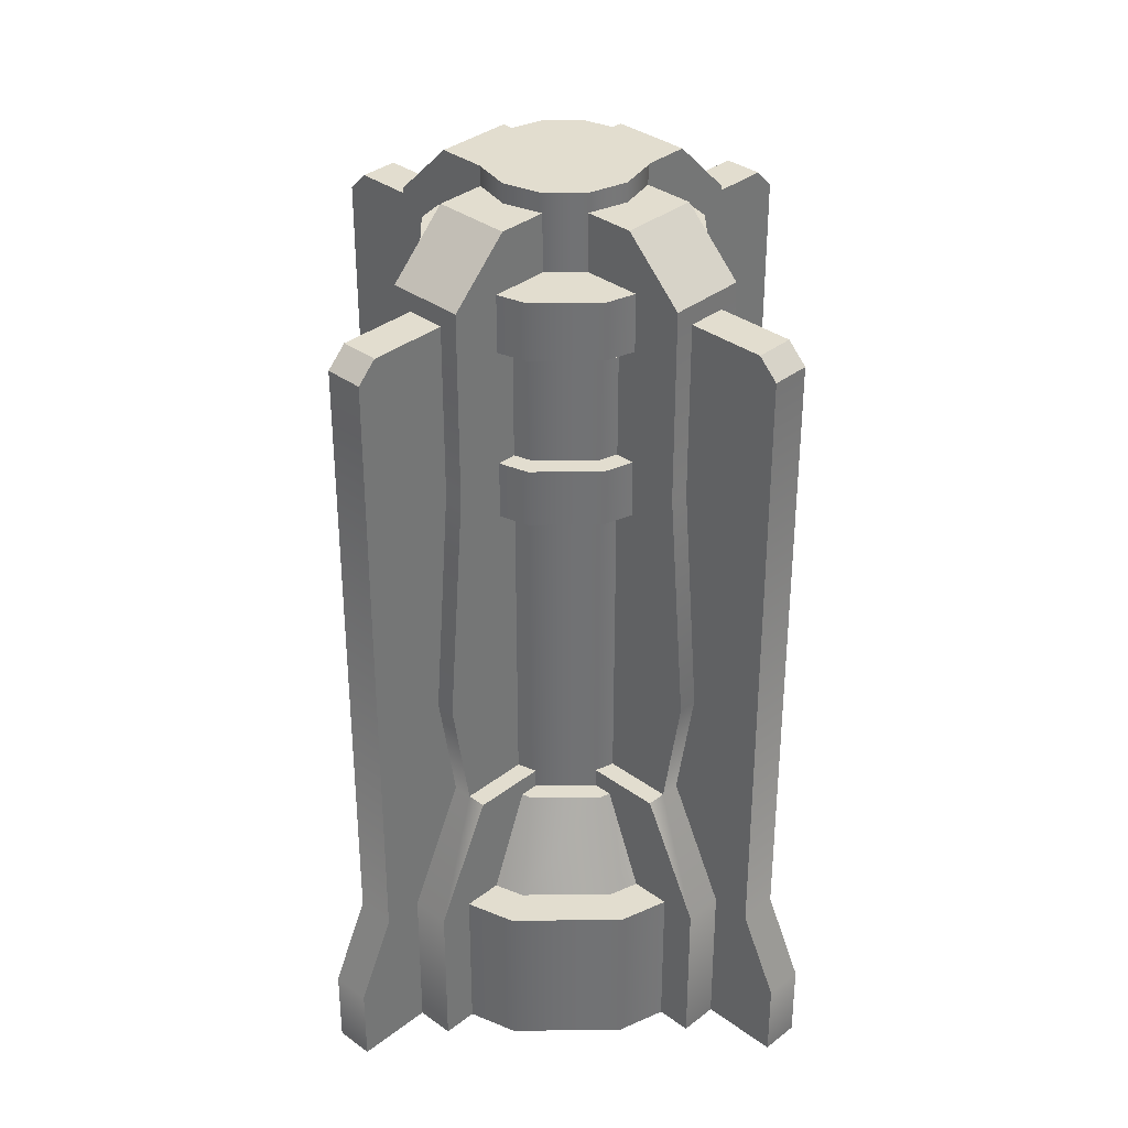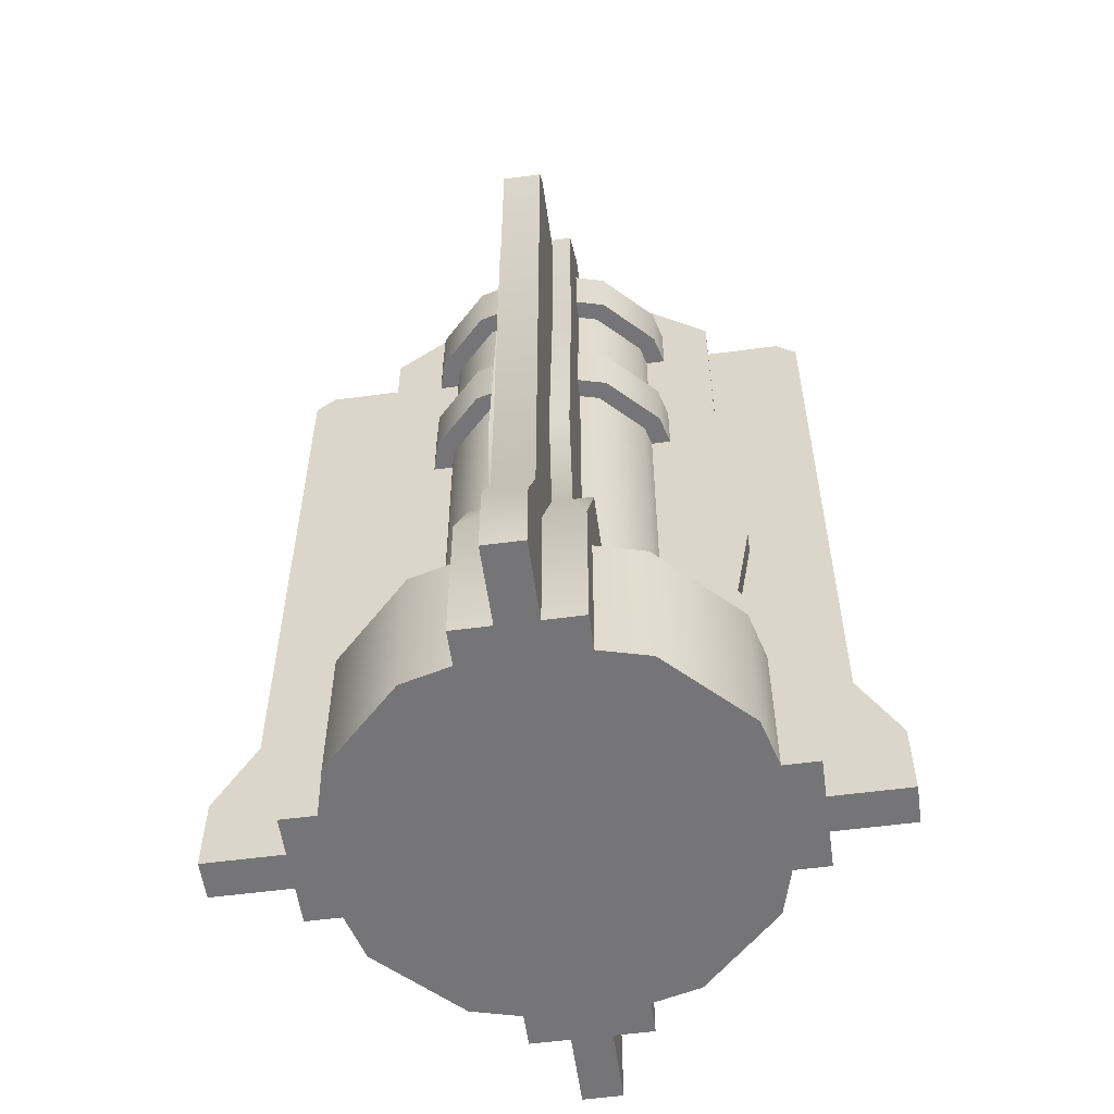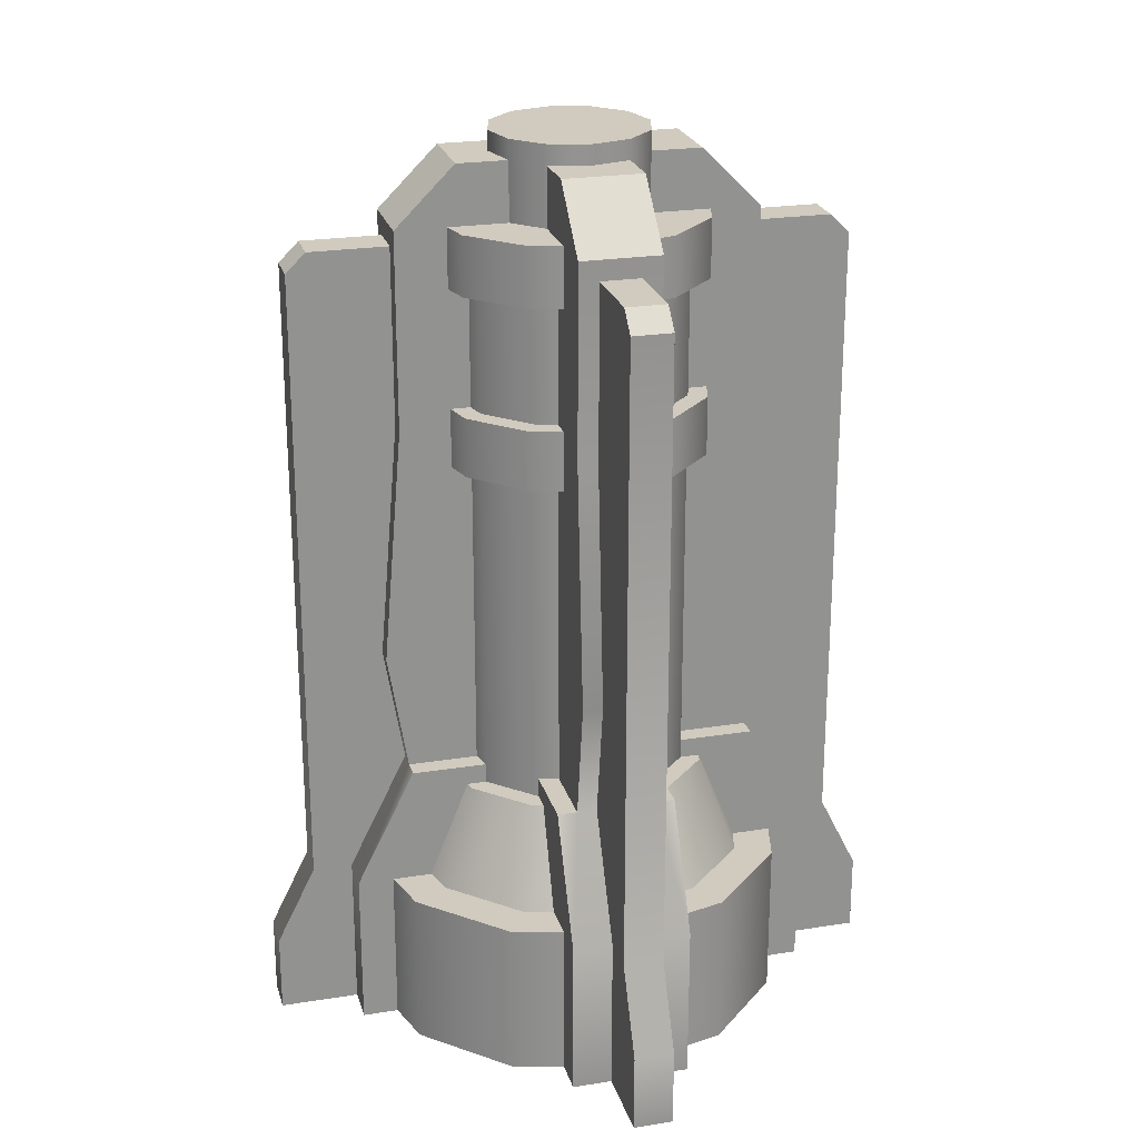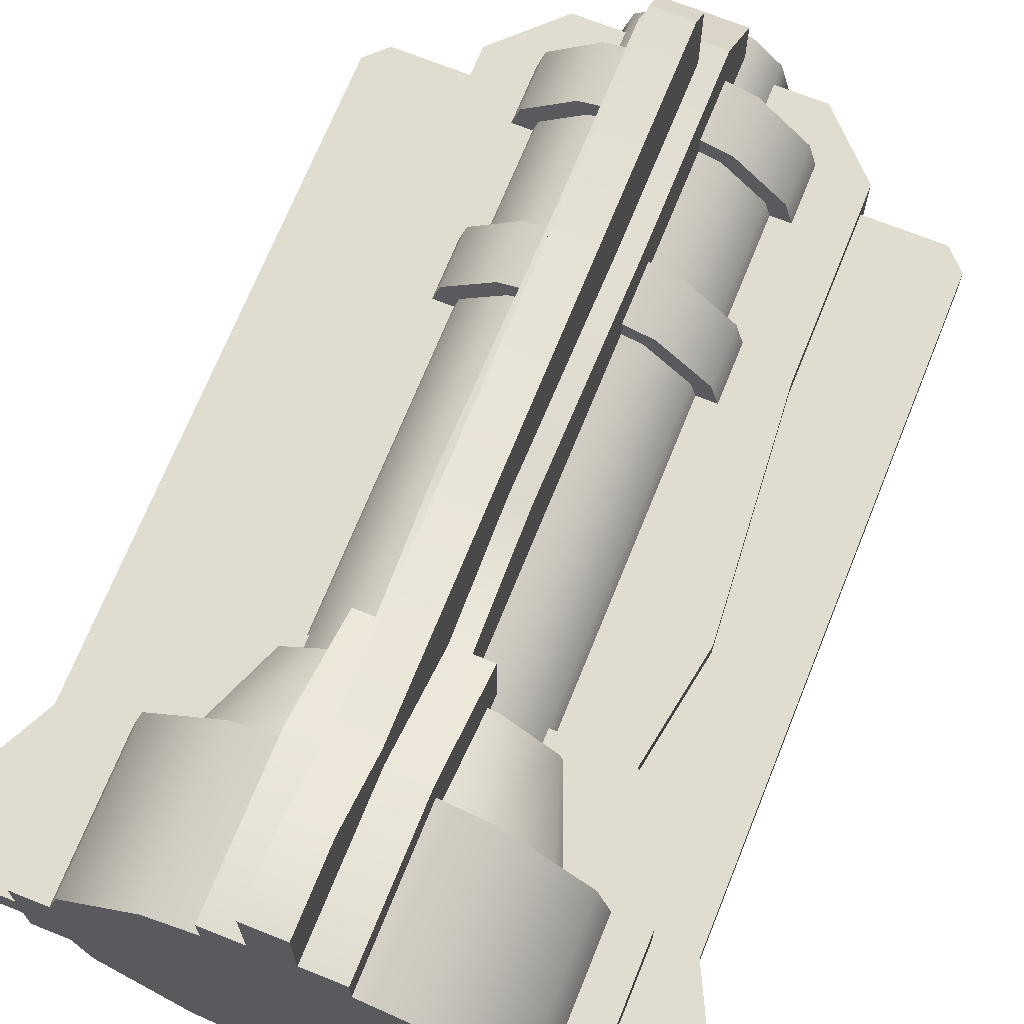
<metadata>
{"format":"obj","ext":"obj","renderer":"f3d","projection":"perspective","resolution":1024,"background":"white","views":[{"elev":34.9,"azim":-135.9,"up":"+Y"},{"elev":-56.6,"azim":-172.1,"up":"+Y"},{"elev":23.6,"azim":-14.9,"up":"+Y"},{"elev":69.7,"azim":21.9,"up":"+Z"}]}
</metadata>
<code>
v  0.372 0.806 -0
v  0.3222 0.806 -0.186
v  0.3222 2.418 -0.186
v  0.372 2.418 -0
v  0.186 0.806 -0.3222
v  0.186 2.418 -0.3222
v  -0 0.806 -0.372
v  -0 2.418 -0.372
v  -0.186 0.806 -0.3222
v  -0.186 2.418 -0.3222
v  -0.3222 0.806 -0.186
v  -0.3222 2.418 -0.186
v  -0.372 0.806 -0
v  -0.372 2.418 -0
v  -0.3222 0.806 0.186
v  -0.3222 2.418 0.186
v  -0.186 0.806 0.3222
v  -0.186 2.418 0.3222
v  -0 0.806 0.372
v  -0 2.418 0.372
v  0.186 0.806 0.3222
v  0.186 2.418 0.3222
v  0.3222 0.806 0.186
v  0.3222 2.418 0.186
g main_tube
f 1 2 3 4
f 2 5 6 3
f 5 7 8 6
f 7 9 10 8
f 9 11 12 10
f 11 13 14 12
f 13 15 16 14
f 15 17 18 16
f 17 19 20 18
f 19 21 22 20
f 21 23 24 22
f 23 1 4 24
v  0.248 2.604 0
v  0.2148 2.604 -0.124
v  0.2148 2.852 -0.124
v  0.248 2.852 0
v  0.124 2.604 -0.2148
v  0.124 2.852 -0.2148
v  -0 2.604 -0.248
v  -0 2.852 -0.248
v  -0.124 2.604 -0.2148
v  -0.124 2.852 -0.2148
v  -0.2148 2.604 -0.124
v  -0.2148 2.852 -0.124
v  -0.248 2.604 0
v  -0.248 2.852 0
v  -0.2148 2.604 0.124
v  -0.2148 2.852 0.124
v  -0.124 2.604 0.2148
v  -0.124 2.852 0.2148
v  -0 2.604 0.248
v  -0 2.852 0.248
v  0.124 2.604 0.2148
v  0.124 2.852 0.2148
v  0.2148 2.604 0.124
v  0.2148 2.852 0.124
g cap
f 25 26 27 28
f 26 29 30 27
f 29 31 32 30
f 31 33 34 32
f 33 35 36 34
f 35 37 38 36
f 37 39 40 38
f 39 41 42 40
f 41 43 44 42
f 43 45 46 44
f 45 47 48 46
f 47 25 28 48
f 27 30 32 48
f 32 34 36 40
f 36 38 40
f 40 42 44 48
f 44 46 48
f 32 40 48
f 28 27 48
v  0.5583 0 0.062
v  0.5583 0 -0.062
v  0.9923 0 -0.062
v  0.9923 0 0.062
v  0.5583 2.542 0.062
v  0.8063 2.542 0.062
v  0.8063 2.542 -0.062
v  0.5583 2.542 -0.062
v  0.992 0.248 0.062
v  0.5583 0.248 0.062
v  0.8683 0.496 0.062
v  0.8683 2.48 0.062
v  0.5583 0.496 0.062
v  0.992 0.248 -0.062
v  0.8683 0.496 -0.062
v  0.8683 2.48 -0.062
v  0.5583 0.248 -0.062
v  0.5583 0.496 -0.062
g tin_arm
f 49 50 51 52
f 53 54 55 56
f 49 52 57 58
f 59 60 54 61
f 61 54 53
f 51 62 57 52
f 59 63 64 60
f 50 65 62 51
f 63 66 56 64
f 56 55 64
f 54 60 64 55
f 59 61 58 57
f 63 59 57 62
f 65 66 63 62
v  0 2.79 0.124
v  0.372 2.79 0.124
v  0.372 2.79 -0.124
v  0 2.79 -0.124
v  0 0 0.186
v  0.744 0 0.186
v  0.744 0.496 0.186
v  0 0.496 0.186
v  0.558 1.984 0.124
v  0 1.984 0.124
v  0 1.24 0.124
v  0.62 1.24 0.124
v  0.558 1.984 -0.124
v  0.62 1.24 -0.124
v  0.744 -0 -0.186
v  0 -0 -0.186
v  0 0.496 -0.186
v  0.744 0.496 -0.186
v  0 1.24 -0.124
v  0 1.984 -0.124
v  0.558 2.604 0.124
v  0.558 2.604 -0.124
v  0 0.868 0.124
v  0.558 0.868 0.124
v  0.558 0.868 -0.124
v  0 0.868 -0.124
v  0.558 0.868 0.186
v  0 0.868 0.186
v  0.558 0.868 -0.186
v  0 0.868 -0.186
g thick_arm
f 67 68 69 70
f 71 72 73 74
f 75 76 77 78
f 79 75 78 80
f 81 82 83 84
f 85 86 79 80
f 68 87 88 69
f 87 68 67 76
f 75 87 76
f 89 90 78 77
f 88 87 75 79
f 90 91 80 78
f 70 69 88 79
f 86 70 79
f 80 91 92 85
f 74 73 93 94
f 95 84 83 96
f 82 81 72 71
f 90 89 94 93
f 92 91 95 96
f 90 93 73 91
f 91 73 84 95
f 72 81 84 73
v  -0.124 2.79 -0
v  -0.124 2.79 0.372
v  0.124 2.79 0.372
v  0.124 2.79 -0
v  -0.186 0 -0
v  -0.186 0 0.744
v  -0.186 0.496 0.744
v  -0.186 0.496 -0
v  -0.124 1.984 0.558
v  -0.124 1.984 -0
v  -0.124 1.24 -0
v  -0.124 1.24 0.62
v  0.124 1.984 0.558
v  0.124 1.24 0.62
v  0.186 -0 0.744
v  0.186 -0 -0
v  0.186 0.496 -0
v  0.186 0.496 0.744
v  0.124 1.24 -0
v  0.124 1.984 -0
v  -0.124 2.604 0.558
v  0.124 2.604 0.558
v  -0.124 0.868 -0
v  -0.124 0.868 0.558
v  0.124 0.868 0.558
v  0.124 0.868 -0
v  -0.186 0.868 0.558
v  -0.186 0.868 -0
v  0.186 0.868 0.558
v  0.186 0.868 -0
g thick_arm001
f 97 98 99 100
f 101 102 103 104
f 105 106 107 108
f 109 105 108 110
f 111 112 113 114
f 115 116 109 110
f 98 117 118 99
f 117 98 97 106
f 105 117 106
f 119 120 108 107
f 118 117 105 109
f 120 121 110 108
f 100 99 118 109
f 116 100 109
f 110 121 122 115
f 104 103 123 124
f 125 114 113 126
f 112 111 102 101
f 120 119 124 123
f 122 121 125 126
f 120 123 103 121
f 121 103 114 125
f 102 111 114 103
v  0 2.79 -0.124
v  -0.372 2.79 -0.124
v  -0.372 2.79 0.124
v  0 2.79 0.124
v  0 0 -0.186
v  -0.744 0 -0.186
v  -0.744 0.496 -0.186
v  0 0.496 -0.186
v  -0.558 1.984 -0.124
v  0 1.984 -0.124
v  0 1.24 -0.124
v  -0.62 1.24 -0.124
v  -0.558 1.984 0.124
v  -0.62 1.24 0.124
v  -0.744 -0 0.186
v  0 -0 0.186
v  0 0.496 0.186
v  -0.744 0.496 0.186
v  0 1.24 0.124
v  0 1.984 0.124
v  -0.558 2.604 -0.124
v  -0.558 2.604 0.124
v  0 0.868 -0.124
v  -0.558 0.868 -0.124
v  -0.558 0.868 0.124
v  0 0.868 0.124
v  -0.558 0.868 -0.186
v  0 0.868 -0.186
v  -0.558 0.868 0.186
v  0 0.868 0.186
g thick_arm002
f 127 128 129 130
f 131 132 133 134
f 135 136 137 138
f 139 135 138 140
f 141 142 143 144
f 145 146 139 140
f 128 147 148 129
f 147 128 127 136
f 135 147 136
f 149 150 138 137
f 148 147 135 139
f 150 151 140 138
f 130 129 148 139
f 146 130 139
f 140 151 152 145
f 134 133 153 154
f 155 144 143 156
f 142 141 132 131
f 150 149 154 153
f 152 151 155 156
f 150 153 133 151
f 151 133 144 155
f 132 141 144 133
v  0.124 2.79 -0
v  0.124 2.79 -0.372
v  -0.124 2.79 -0.372
v  -0.124 2.79 -0
v  0.186 0 -0
v  0.186 0 -0.744
v  0.186 0.496 -0.744
v  0.186 0.496 -0
v  0.124 1.984 -0.558
v  0.124 1.984 -0
v  0.124 1.24 -0
v  0.124 1.24 -0.62
v  -0.124 1.984 -0.558
v  -0.124 1.24 -0.62
v  -0.186 -0 -0.744
v  -0.186 -0 -0
v  -0.186 0.496 -0
v  -0.186 0.496 -0.744
v  -0.124 1.24 -0
v  -0.124 1.984 -0
v  0.124 2.604 -0.558
v  -0.124 2.604 -0.558
v  0.124 0.868 -0
v  0.124 0.868 -0.558
v  -0.124 0.868 -0.558
v  -0.124 0.868 -0
v  0.186 0.868 -0.558
v  0.186 0.868 -0
v  -0.186 0.868 -0.558
v  -0.186 0.868 -0
g thick_arm003
f 157 158 159 160
f 161 162 163 164
f 165 166 167 168
f 169 165 168 170
f 171 172 173 174
f 175 176 169 170
f 158 177 178 159
f 177 158 157 166
f 165 177 166
f 179 180 168 167
f 178 177 165 169
f 180 181 170 168
f 160 159 178 169
f 176 160 169
f 170 181 182 175
f 164 163 183 184
f 185 174 173 186
f 172 171 162 161
f 180 179 184 183
f 182 181 185 186
f 180 183 163 181
f 181 163 174 185
f 162 171 174 163
v  -0.062 0 0.5583
v  0.062 0 0.5583
v  0.062 0 0.9923
v  -0.062 0 0.9923
v  -0.062 2.542 0.5583
v  -0.062 2.542 0.8063
v  0.062 2.542 0.8063
v  0.062 2.542 0.5583
v  -0.062 0.248 0.992
v  -0.062 0.248 0.5583
v  -0.062 0.496 0.8683
v  -0.062 2.48 0.8683
v  -0.062 0.496 0.5583
v  0.062 0.248 0.992
v  0.062 0.496 0.8683
v  0.062 2.48 0.8683
v  0.062 0.248 0.5583
v  0.062 0.496 0.5583
g tin_arm001
f 187 188 189 190
f 191 192 193 194
f 187 190 195 196
f 197 198 192 199
f 199 192 191
f 189 200 195 190
f 197 201 202 198
f 188 203 200 189
f 201 204 194 202
f 194 193 202
f 192 198 202 193
f 197 199 196 195
f 201 197 195 200
f 203 204 201 200
v  -0.5583 0 -0.062
v  -0.5583 0 0.062
v  -0.9923 0 0.062
v  -0.9923 0 -0.062
v  -0.5583 2.542 -0.062
v  -0.8063 2.542 -0.062
v  -0.8063 2.542 0.062
v  -0.5583 2.542 0.062
v  -0.992 0.248 -0.062
v  -0.5583 0.248 -0.062
v  -0.8683 0.496 -0.062
v  -0.8683 2.48 -0.062
v  -0.5583 0.496 -0.062
v  -0.992 0.248 0.062
v  -0.8683 0.496 0.062
v  -0.8683 2.48 0.062
v  -0.5583 0.248 0.062
v  -0.5583 0.496 0.062
g tin_arm002
f 205 206 207 208
f 209 210 211 212
f 205 208 213 214
f 215 216 210 217
f 217 210 209
f 207 218 213 208
f 215 219 220 216
f 206 221 218 207
f 219 222 212 220
f 212 211 220
f 210 216 220 211
f 215 217 214 213
f 219 215 213 218
f 221 222 219 218
v  0.062 0 -0.5583
v  -0.062 0 -0.5583
v  -0.062 0 -0.9923
v  0.062 0 -0.9923
v  0.062 2.542 -0.5583
v  0.062 2.542 -0.8063
v  -0.062 2.542 -0.8063
v  -0.062 2.542 -0.5583
v  0.062 0.248 -0.992
v  0.062 0.248 -0.5583
v  0.062 0.496 -0.8683
v  0.062 2.48 -0.8683
v  0.062 0.496 -0.5583
v  -0.062 0.248 -0.992
v  -0.062 0.496 -0.8683
v  -0.062 2.48 -0.8683
v  -0.062 0.248 -0.5583
v  -0.062 0.496 -0.5583
g tin_arm003
f 223 224 225 226
f 227 228 229 230
f 223 226 231 232
f 233 234 228 235
f 235 228 227
f 225 236 231 226
f 233 237 238 234
f 224 239 236 225
f 237 240 230 238
f 230 229 238
f 228 234 238 229
f 233 235 232 231
f 237 233 231 236
f 239 240 237 236
v  0.558 0.496 -0
v  0.4832 0.496 -0.279
v  0.3759 0.806 -0.217
v  0.434 0.806 -0
v  0.279 0.496 -0.4832
v  0.217 0.806 -0.3759
v  -0 0.496 -0.558
v  -0 0.806 -0.434
v  -0.279 0.496 -0.4832
v  -0.217 0.806 -0.3759
v  -0.4832 0.496 -0.279
v  -0.3759 0.806 -0.217
v  -0.558 0.496 -0
v  -0.434 0.806 -0
v  -0.4832 0.496 0.279
v  -0.3759 0.806 0.217
v  -0.279 0.496 0.4832
v  -0.217 0.806 0.3759
v  -0 0.496 0.558
v  -0 0.806 0.434
v  0.279 0.496 0.4832
v  0.217 0.806 0.3759
v  0.4832 0.496 0.279
v  0.3759 0.806 0.217
g base_cone
f 241 242 243 244
f 242 245 246 243
f 245 247 248 246
f 247 249 250 248
f 249 251 252 250
f 251 253 254 252
f 253 255 256 254
f 255 257 258 256
f 257 259 260 258
f 259 261 262 260
f 261 263 264 262
f 263 241 244 264
f 243 246 248 264
f 248 250 252 256
f 252 254 256
f 256 258 260 264
f 260 262 264
f 248 256 264
f 244 243 264
v  -0 0 -0.682
v  -0 0.496 -0.682
v  0.341 0.496 -0.5906
v  0.341 0 -0.5906
v  -0 0.496 -0.558
v  0.279 0.496 -0.4832
v  0.5906 0.496 -0.341
v  0.5906 0 -0.341
v  0.4832 0.496 -0.279
v  0.682 0.496 -0
v  0.682 0 -0
v  0.558 0.496 -0
v  0.5906 0.496 0.341
v  0.5906 0 0.341
v  0.4832 0.496 0.279
v  0.341 0.496 0.5906
v  0.341 0 0.5906
v  0.279 0.496 0.4832
v  -0 0.496 0.682
v  -0 0 0.682
v  -0 0.496 0.558
v  -0.341 0.496 0.5906
v  -0.341 0 0.5906
v  -0.279 0.496 0.4832
v  -0.5906 0.496 0.341
v  -0.5906 0 0.341
v  -0.4832 0.496 0.279
v  -0.682 0.496 0
v  -0.682 0 0
v  -0.558 0.496 0
v  -0.5906 0.496 -0.341
v  -0.5906 0 -0.341
v  -0.4832 0.496 -0.279
v  -0.341 0.496 -0.5906
v  -0.341 0 -0.5906
v  -0.279 0.496 -0.4832
g base
f 265 266 267 268
f 266 269 270 267
f 268 267 271 272
f 267 270 273 271
f 272 271 274 275
f 271 273 276 274
f 275 274 277 278
f 274 276 279 277
f 278 277 280 281
f 277 279 282 280
f 281 280 283 284
f 280 282 285 283
f 284 283 286 287
f 283 285 288 286
f 287 286 289 290
f 286 288 291 289
f 290 289 292 293
f 289 291 294 292
f 293 292 295 296
f 292 294 297 295
f 296 295 298 299
f 295 297 300 298
f 299 298 266 265
f 298 300 269 266
f 272 275 278 265
f 278 281 284 290
f 284 287 290
f 290 293 296 265
f 296 299 265
f 278 290 265
f 268 272 265
v  -0 1.86 -0.434
v  -0 2.046 -0.434
v  0.217 2.046 -0.3759
v  0.217 1.86 -0.3759
v  -0 2.046 -0.372
v  0.186 2.046 -0.3222
v  -0 1.86 -0.372
v  0.186 1.86 -0.3222
v  0.3759 2.046 -0.217
v  0.3759 1.86 -0.217
v  0.3222 2.046 -0.186
v  0.3222 1.86 -0.186
v  0.434 2.046 -0
v  0.434 1.86 -0
v  0.372 2.046 -0
v  0.372 1.86 -0
v  0.3759 2.046 0.217
v  0.3759 1.86 0.217
v  0.3222 2.046 0.186
v  0.3222 1.86 0.186
v  0.217 2.046 0.3759
v  0.217 1.86 0.3759
v  0.186 2.046 0.3222
v  0.186 1.86 0.3222
v  -0 2.046 0.434
v  -0 1.86 0.434
v  -0 2.046 0.372
v  -0 1.86 0.372
v  -0.217 2.046 0.3759
v  -0.217 1.86 0.3759
v  -0.186 2.046 0.3222
v  -0.186 1.86 0.3222
v  -0.3759 2.046 0.217
v  -0.3759 1.86 0.217
v  -0.3222 2.046 0.186
v  -0.3222 1.86 0.186
v  -0.434 2.046 0
v  -0.434 1.86 0
v  -0.372 2.046 0
v  -0.372 1.86 0
v  -0.3759 2.046 -0.217
v  -0.3759 1.86 -0.217
v  -0.3222 2.046 -0.186
v  -0.3222 1.86 -0.186
v  -0.217 2.046 -0.3759
v  -0.217 1.86 -0.3759
v  -0.186 2.046 -0.3222
v  -0.186 1.86 -0.3222
g middle_ring
f 301 302 303 304
f 302 305 306 303
f 307 301 304 308
f 304 303 309 310
f 303 306 311 309
f 308 304 310 312
f 310 309 313 314
f 309 311 315 313
f 312 310 314 316
f 314 313 317 318
f 313 315 319 317
f 316 314 318 320
f 318 317 321 322
f 317 319 323 321
f 320 318 322 324
f 322 321 325 326
f 321 323 327 325
f 324 322 326 328
f 326 325 329 330
f 325 327 331 329
f 328 326 330 332
f 330 329 333 334
f 329 331 335 333
f 332 330 334 336
f 334 333 337 338
f 333 335 339 337
f 336 334 338 340
f 338 337 341 342
f 337 339 343 341
f 340 338 342 344
f 342 341 345 346
f 341 343 347 345
f 344 342 346 348
f 346 345 302 301
f 345 347 305 302
f 348 346 301 307
v  -0 2.418 -0.434
v  -0 2.604 -0.434
v  0.217 2.604 -0.3759
v  0.217 2.418 -0.3759
v  -0 2.604 -0.1572
v  0.07859 2.604 -0.1361
v  -0 2.418 -0.372
v  0.186 2.418 -0.3222
v  0.3759 2.604 -0.217
v  0.3759 2.418 -0.217
v  0.1361 2.604 -0.07859
v  0.3222 2.418 -0.186
v  0.434 2.604 -0
v  0.434 2.418 -0
v  0.1572 2.604 0
v  0.372 2.418 -0
v  0.3759 2.604 0.217
v  0.3759 2.418 0.217
v  0.1361 2.604 0.07859
v  0.3222 2.418 0.186
v  0.217 2.604 0.3759
v  0.217 2.418 0.3759
v  0.07859 2.604 0.1361
v  0.186 2.418 0.3222
v  -0 2.604 0.434
v  -0 2.418 0.434
v  -0 2.604 0.1572
v  -0 2.418 0.372
v  -0.217 2.604 0.3759
v  -0.217 2.418 0.3759
v  -0.07859 2.604 0.1361
v  -0.186 2.418 0.3222
v  -0.3759 2.604 0.217
v  -0.3759 2.418 0.217
v  -0.1361 2.604 0.07859
v  -0.3222 2.418 0.186
v  -0.434 2.604 0
v  -0.434 2.418 0
v  -0.1572 2.604 0
v  -0.372 2.418 0
v  -0.3759 2.604 -0.217
v  -0.3759 2.418 -0.217
v  -0.1361 2.604 -0.07859
v  -0.3222 2.418 -0.186
v  -0.217 2.604 -0.3759
v  -0.217 2.418 -0.3759
v  -0.07859 2.604 -0.1361
v  -0.186 2.418 -0.3222
g top_ring
f 349 350 351 352
f 350 353 354 351
f 355 349 352 356
f 352 351 357 358
f 351 354 359 357
f 356 352 358 360
f 358 357 361 362
f 357 359 363 361
f 360 358 362 364
f 362 361 365 366
f 361 363 367 365
f 364 362 366 368
f 366 365 369 370
f 365 367 371 369
f 368 366 370 372
f 370 369 373 374
f 369 371 375 373
f 372 370 374 376
f 374 373 377 378
f 373 375 379 377
f 376 374 378 380
f 378 377 381 382
f 377 379 383 381
f 380 378 382 384
f 382 381 385 386
f 381 383 387 385
f 384 382 386 388
f 386 385 389 390
f 385 387 391 389
f 388 386 390 392
f 390 389 393 394
f 389 391 395 393
f 392 390 394 396
f 394 393 350 349
f 393 395 353 350
f 396 394 349 355

</code>
